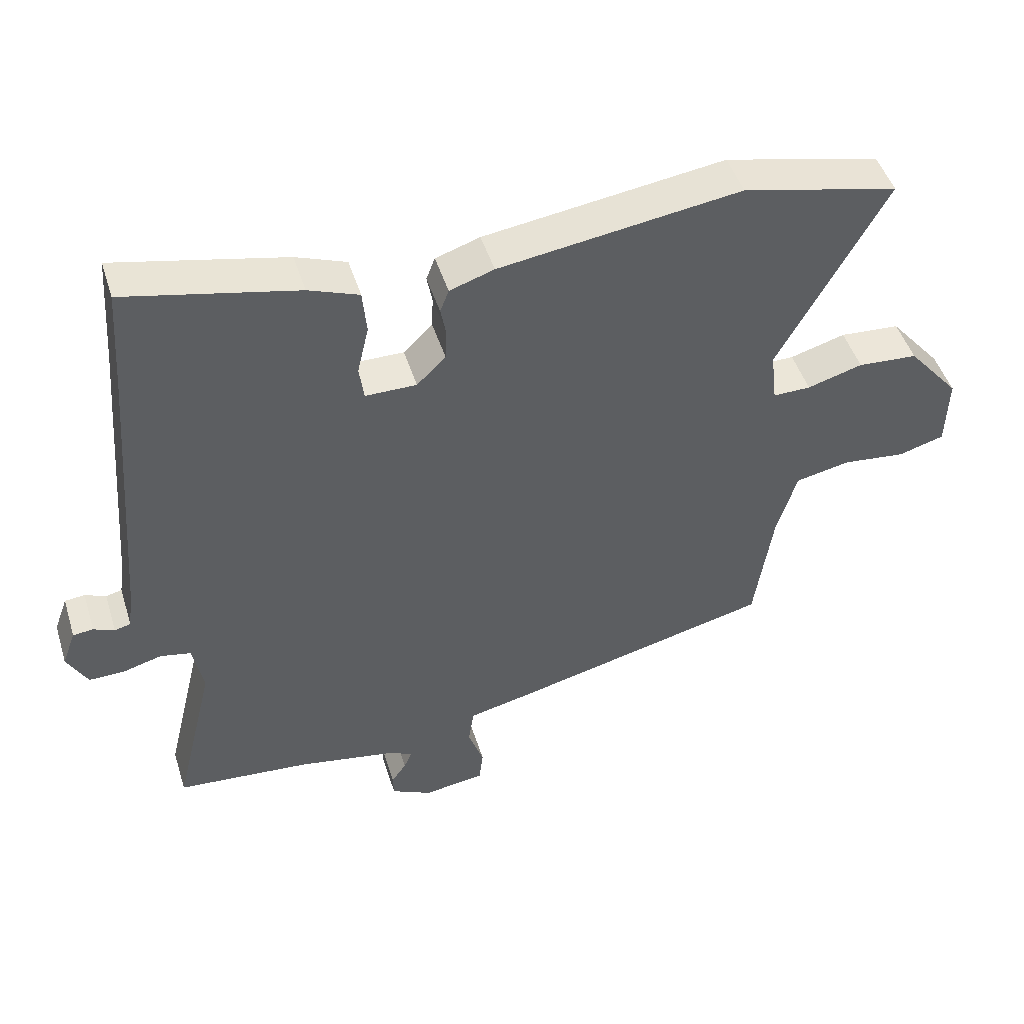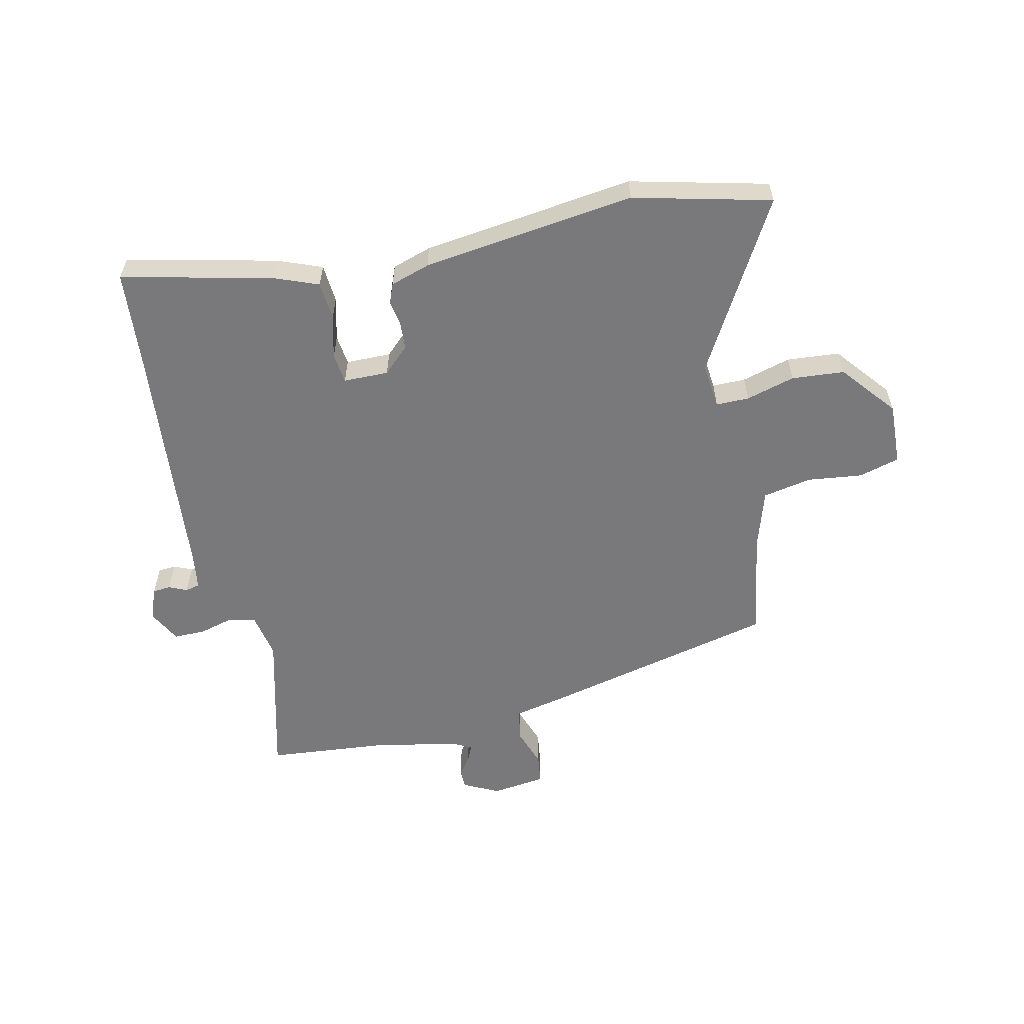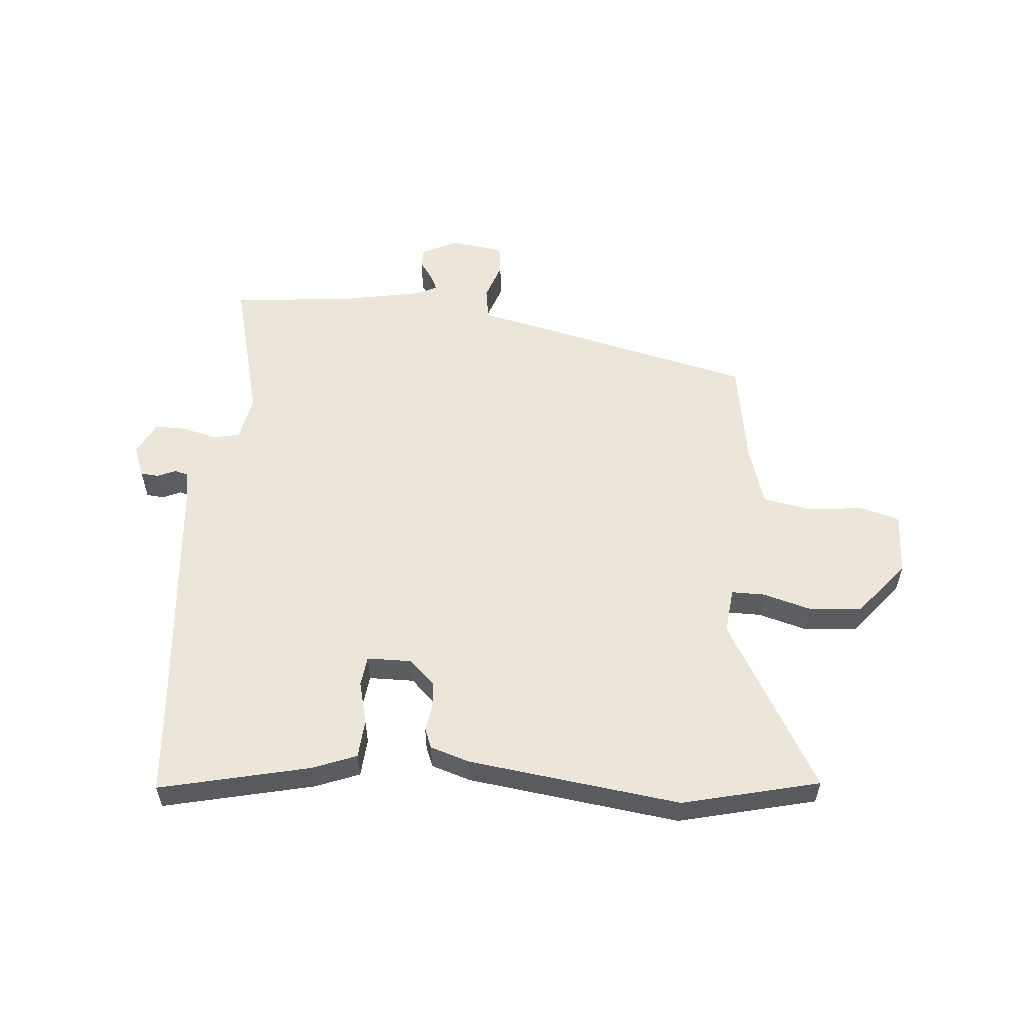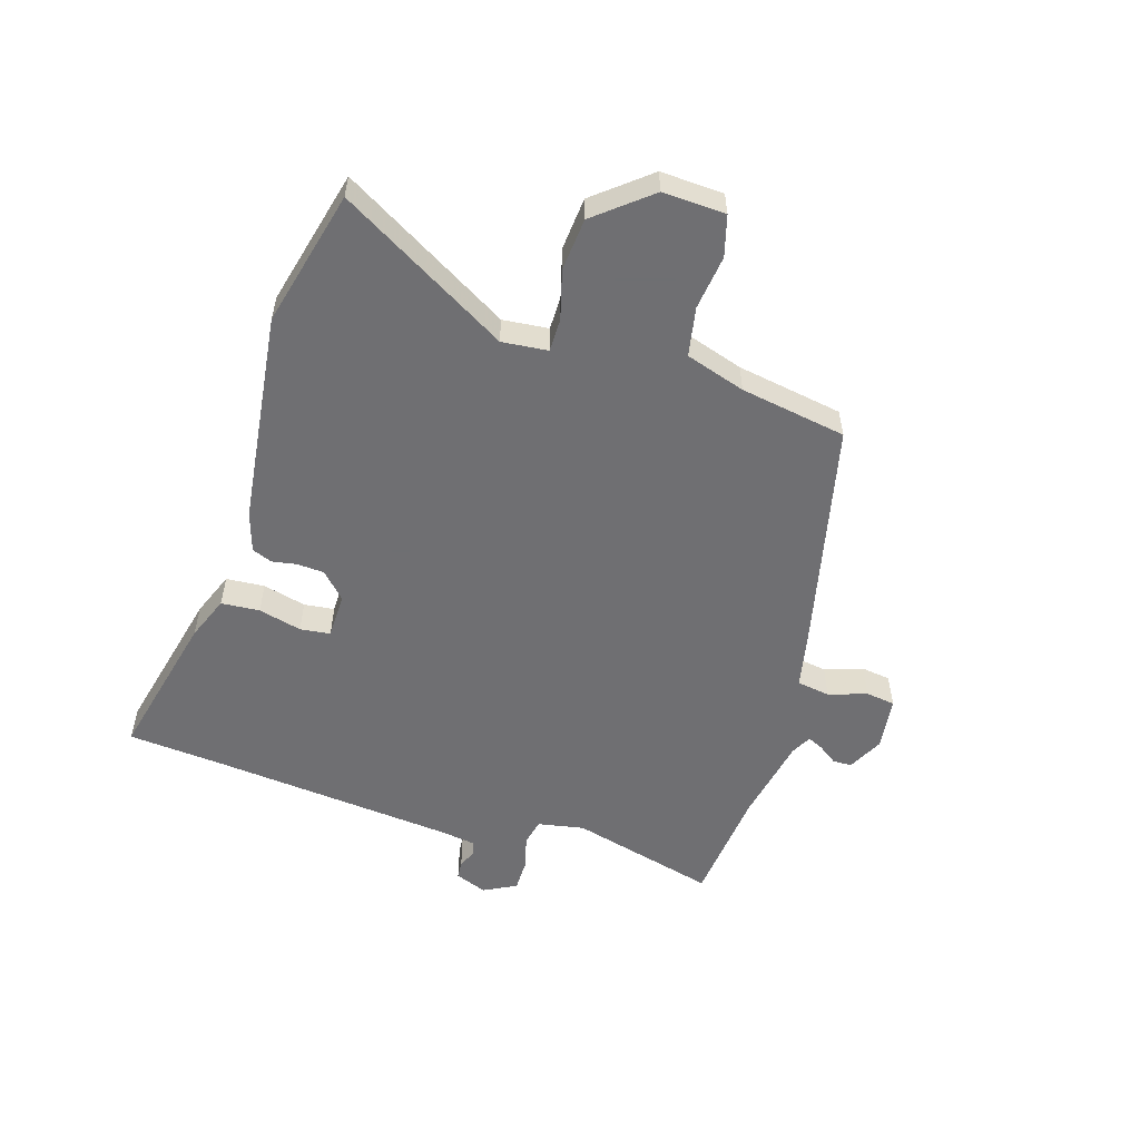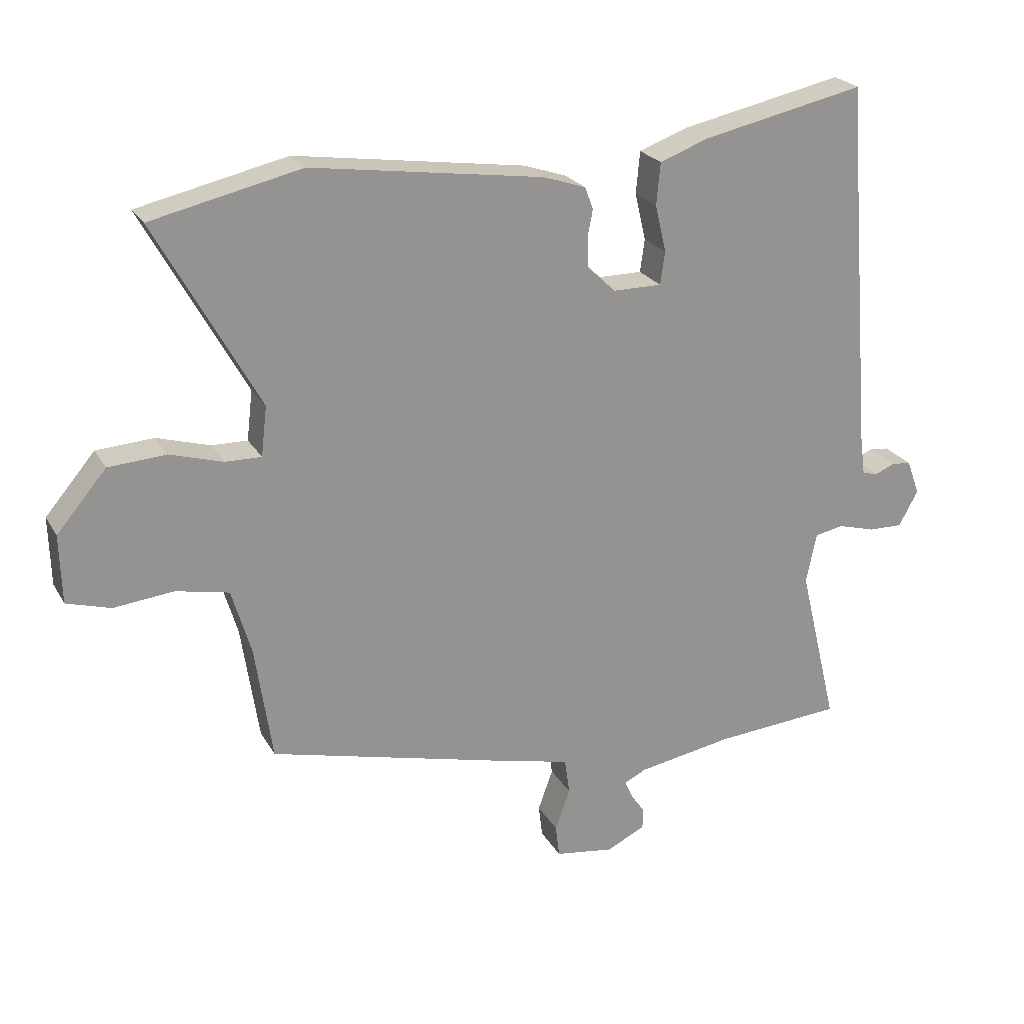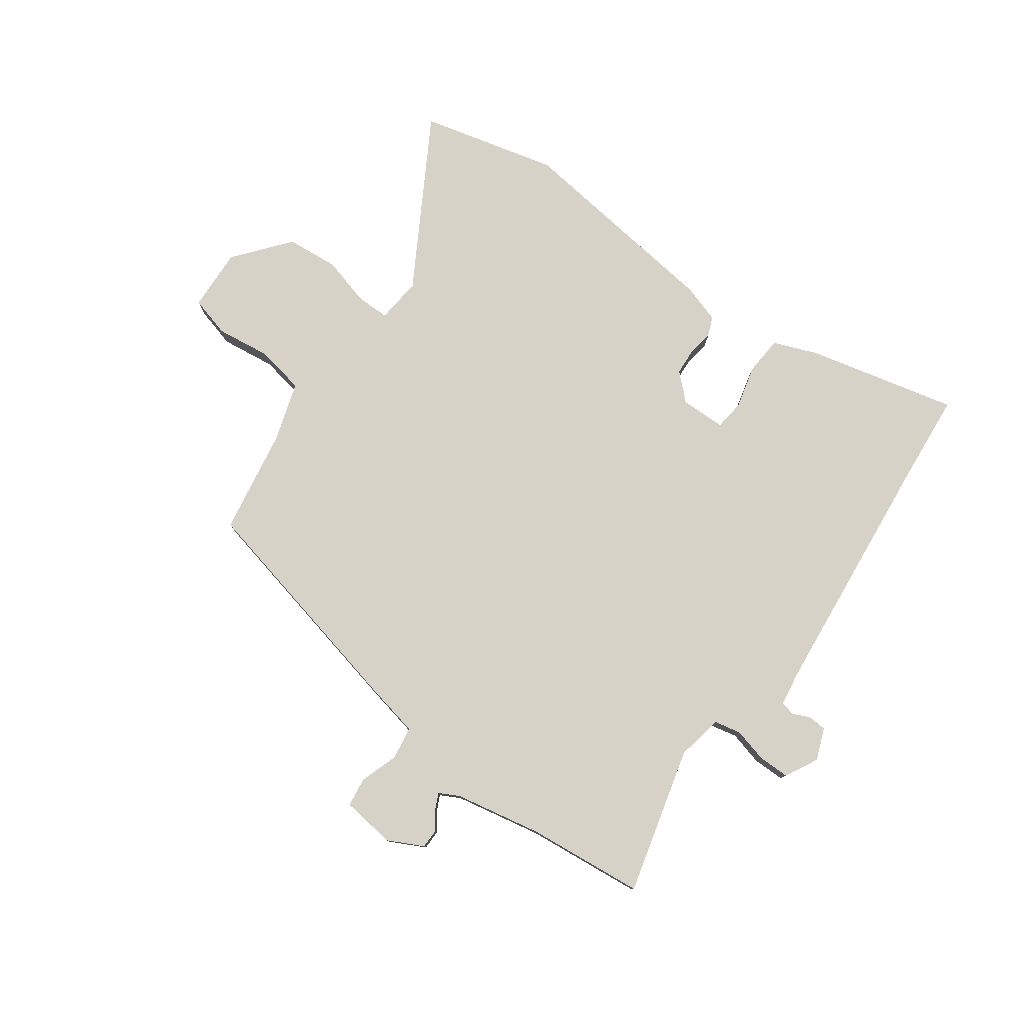
<metadata>
{"format":"obj","ext":"obj","renderer":"f3d","projection":"perspective","resolution":1024,"background":"white","views":[{"elev":47.2,"azim":-17.1,"up":"+Z"},{"elev":-57.9,"azim":11.8,"up":"+Y"},{"elev":56.1,"azim":4.1,"up":"+Y"},{"elev":-54.7,"azim":71.7,"up":"+Y"},{"elev":23.1,"azim":157.2,"up":"+Z"},{"elev":78.6,"azim":-145.3,"up":"+Y"}]}
</metadata>
<code>
v -0.313 0.07 -0.515
v -0.511 0.07 -0.499
v -0.451 0.07 -0.25
v -0.467 0.07 -0.172
v -0.512 0.07 -0.163
v -0.57 0.07 -0.179
v -0.623 0.07 -0.18
v -0.653 0.07 -0.125
v -0.633 0.07 -0.071
v -0.603 0.07 -0.068
v -0.572 0.07 -0.081
v -0.548 0.07 -0.075
v -0.54 0.07 -0.015
v -0.507 0.07 0.4
v -0.496 0.07 0.562
v -0.242 0.07 0.507
v -0.167 0.07 0.479
v -0.161 0.07 0.414
v -0.178 0.07 0.341
v -0.171 0.07 0.29
v -0.095 0.07 0.29
v -0.052 0.07 0.332
v -0.05 0.07 0.378
v -0.058 0.07 0.42
v -0.045 0.07 0.454
v 0.021 0.07 0.476
v 0.38 0.07 0.527
v 0.612 0.07 0.474
v 0.452 0.07 0.186
v 0.461 0.07 0.109
v 0.517 0.07 0.11
v 0.599 0.07 0.134
v 0.688 0.07 0.128
v 0.765 0.07 0.037
v 0.762 0.07 -0.069
v 0.694 0.07 -0.089
v 0.601 0.07 -0.079
v 0.519 0.07 -0.096
v 0.489 0.07 -0.197
v 0.462 0.07 -0.377
v 0.074 0.07 -0.473
v -0.022 0.07 -0.495
v -0.03 0.07 -0.551
v -0.007 0.07 -0.615
v -0.013 0.07 -0.665
v -0.104 0.07 -0.678
v -0.164 0.07 -0.649
v -0.165 0.07 -0.617
v -0.143 0.07 -0.585
v -0.131 0.07 -0.558
v -0.165 0.07 -0.541
v -0.313 0 -0.515
v -0.511 0 -0.499
v -0.451 0 -0.25
v -0.467 0 -0.172
v -0.512 0 -0.163
v -0.57 0 -0.179
v -0.623 0 -0.18
v -0.653 0 -0.125
v -0.633 0 -0.071
v -0.603 0 -0.068
v -0.572 0 -0.081
v -0.548 0 -0.075
v -0.54 0 -0.015
v -0.507 0 0.4
v -0.496 0 0.562
v -0.242 0 0.507
v -0.167 0 0.479
v -0.161 0 0.414
v -0.178 0 0.341
v -0.171 0 0.29
v -0.095 0 0.29
v -0.052 0 0.332
v -0.05 0 0.378
v -0.058 0 0.42
v -0.045 0 0.454
v 0.021 0 0.476
v 0.38 0 0.527
v 0.612 0 0.474
v 0.452 0 0.186
v 0.461 0 0.109
v 0.517 0 0.11
v 0.599 0 0.134
v 0.688 0 0.128
v 0.765 0 0.037
v 0.762 0 -0.069
v 0.694 0 -0.089
v 0.601 0 -0.079
v 0.519 0 -0.096
v 0.489 0 -0.197
v 0.462 0 -0.377
v 0.074 0 -0.473
v -0.022 0 -0.495
v -0.03 0 -0.551
v -0.007 0 -0.615
v -0.013 0 -0.665
v -0.104 0 -0.678
v -0.164 0 -0.649
v -0.165 0 -0.617
v -0.143 0 -0.585
v -0.131 0 -0.558
v -0.165 0 -0.541
f 46 47 48 49
f 46 49 50
f 43 44 45 46
f 42 43 46 50
f 39 40 41 42
f 38 39 42 50
f 34 35 36 37
f 34 37 38
f 31 32 33 34
f 30 31 34 38
f 26 27 28 29
f 26 29 30
f 23 24 25 26
f 22 23 26 30
f 21 22 30 38
f 16 17 18 19
f 14 15 16 19
f 13 14 19 20
f 12 13 20 21
f 8 9 10 11
f 8 11 12
f 5 6 7 8
f 4 5 8 12
f 1 2 3
f 51 1 3 4
f 50 51 4
f 21 38 50
f 4 12 21 50
f 100 99 98 97
f 101 100 97
f 97 96 95 94
f 101 97 94 93
f 93 92 91 90
f 101 93 90 89
f 88 87 86 85
f 89 88 85
f 85 84 83 82
f 89 85 82 81
f 80 79 78 77
f 81 80 77
f 77 76 75 74
f 81 77 74 73
f 89 81 73 72
f 70 69 68 67
f 70 67 66 65
f 71 70 65 64
f 72 71 64 63
f 62 61 60 59
f 63 62 59
f 59 58 57 56
f 63 59 56 55
f 54 53 52
f 55 54 52 102
f 55 102 101
f 101 89 72
f 101 72 63 55
f 1 52 53 2
f 2 53 54 3
f 3 54 55 4
f 4 55 56 5
f 5 56 57 6
f 6 57 58 7
f 7 58 59 8
f 8 59 60 9
f 9 60 61 10
f 10 61 62 11
f 11 62 63 12
f 12 63 64 13
f 13 64 65 14
f 14 65 66 15
f 15 66 67 16
f 16 67 68 17
f 17 68 69 18
f 18 69 70 19
f 19 70 71 20
f 20 71 72 21
f 21 72 73 22
f 22 73 74 23
f 23 74 75 24
f 24 75 76 25
f 25 76 77 26
f 26 77 78 27
f 27 78 79 28
f 28 79 80 29
f 29 80 81 30
f 30 81 82 31
f 31 82 83 32
f 32 83 84 33
f 33 84 85 34
f 34 85 86 35
f 35 86 87 36
f 36 87 88 37
f 37 88 89 38
f 38 89 90 39
f 39 90 91 40
f 40 91 92 41
f 41 92 93 42
f 42 93 94 43
f 43 94 95 44
f 44 95 96 45
f 45 96 97 46
f 46 97 98 47
f 47 98 99 48
f 48 99 100 49
f 49 100 101 50
f 50 101 102 51
f 51 102 52 1

</code>
